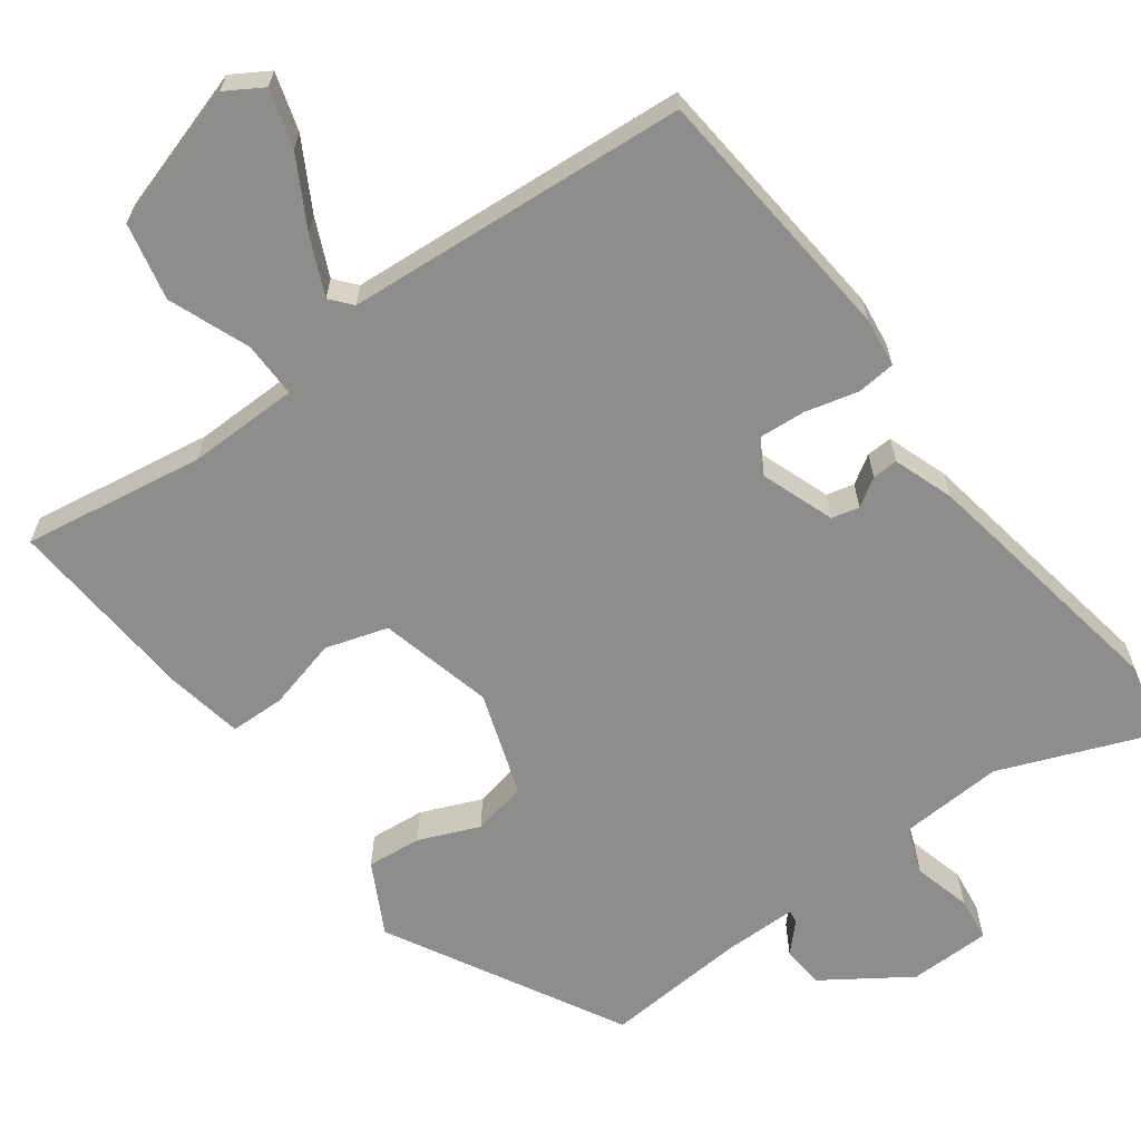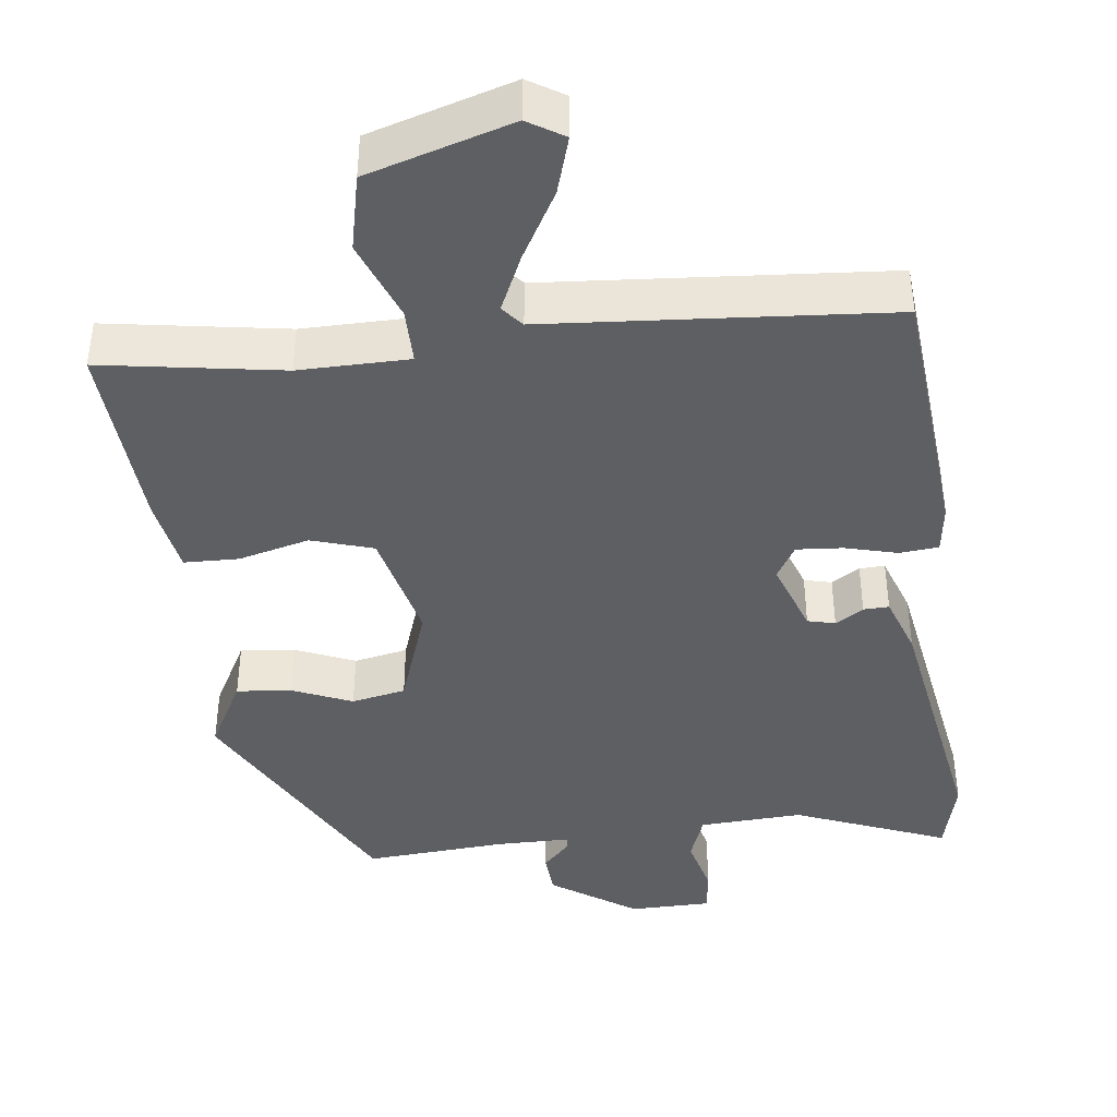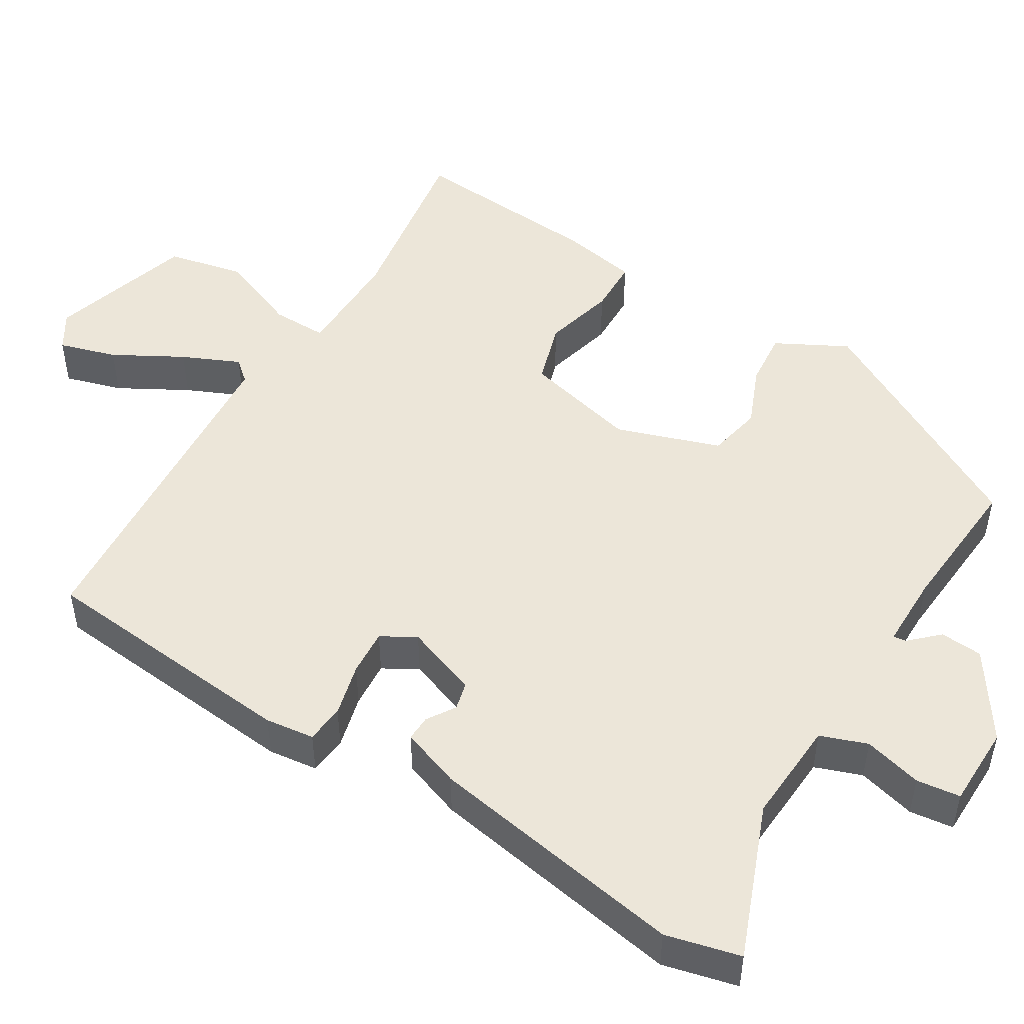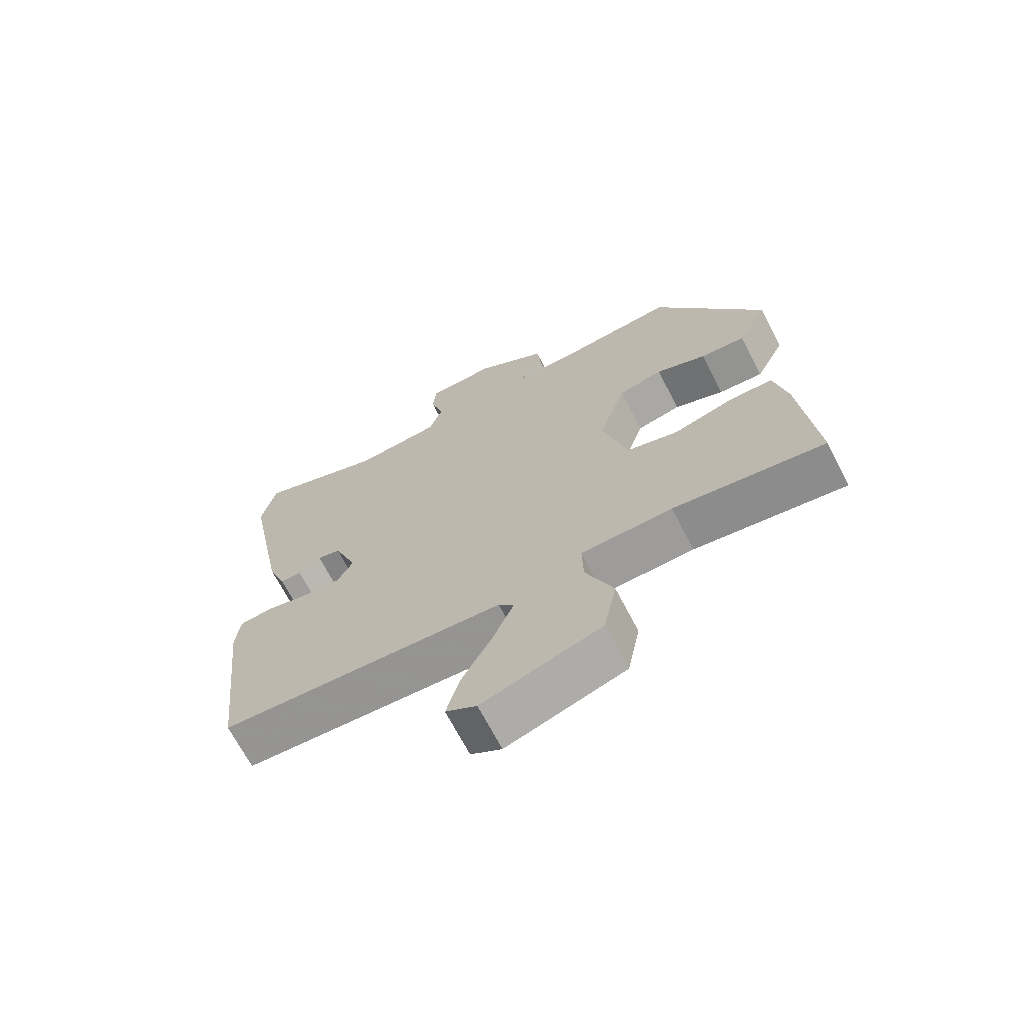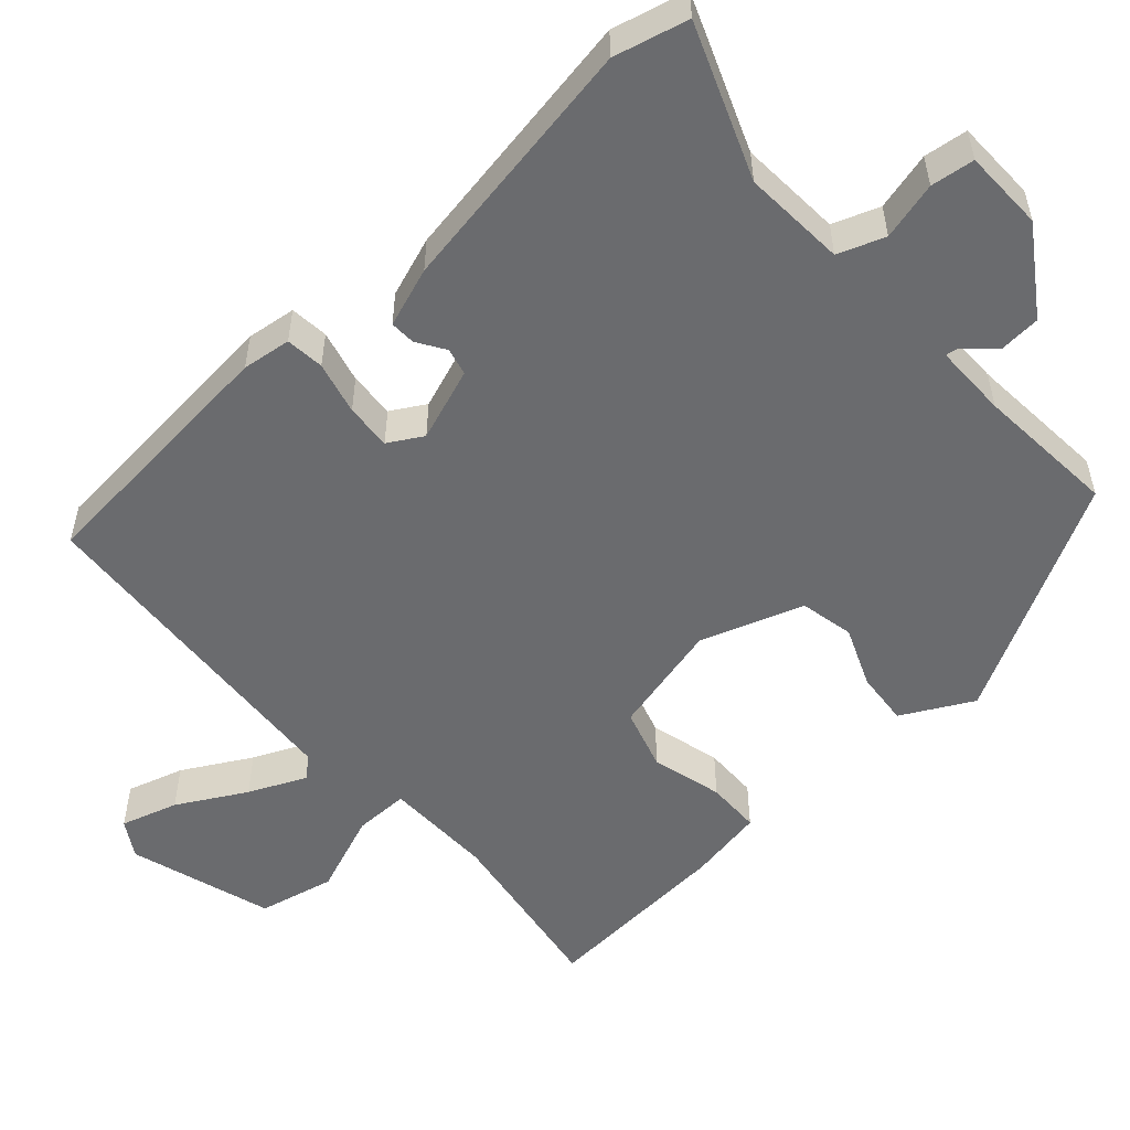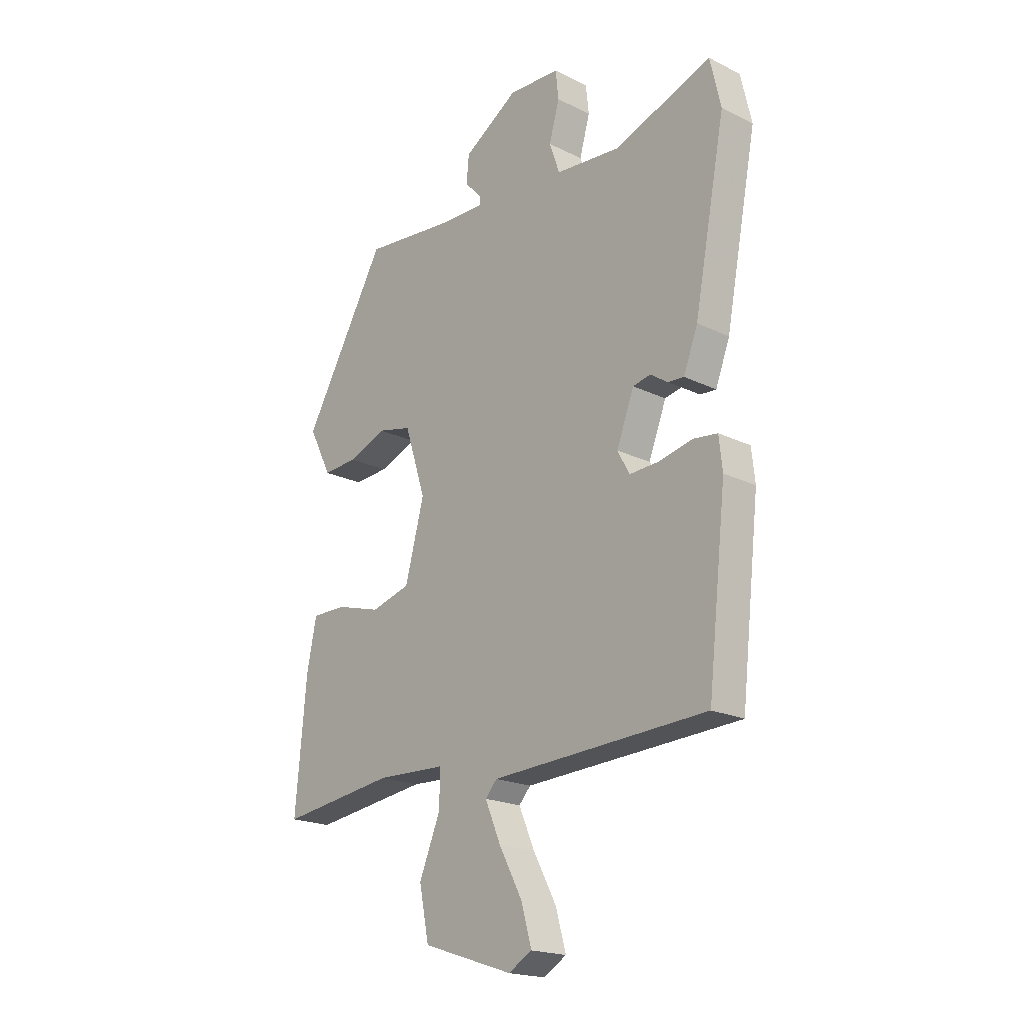
<metadata>
{"format":"obj","ext":"obj","renderer":"f3d","projection":"perspective","resolution":1024,"background":"white","views":[{"elev":-64.4,"azim":-144.8,"up":"+Y"},{"elev":-41.8,"azim":-174.5,"up":"+Y"},{"elev":49.5,"azim":-59.7,"up":"+Y"},{"elev":-69.0,"azim":27.5,"up":"+Z"},{"elev":-53.4,"azim":-49.1,"up":"+Y"},{"elev":-19.7,"azim":-132.4,"up":"+Z"}]}
</metadata>
<code>
v 0.501 0.07 -0.497
v 0.265 0.07 -0.465
v 0.122 0.07 -0.47
v 0.124 0.07 -0.542
v 0.167 0.07 -0.646
v 0.147 0.07 -0.746
v -0.039 0.07 -0.807
v -0.087 0.07 -0.779
v -0.066 0.07 -0.704
v -0.018 0.07 -0.614
v 0.014 0.07 -0.539
v -0.01 0.07 -0.512
v -0.454 0.07 -0.489
v -0.492 0.07 -0.149
v -0.485 0.07 -0.085
v -0.435 0.07 -0.079
v -0.366 0.07 -0.095
v -0.306 0.07 -0.098
v -0.281 0.07 -0.053
v -0.317 0.07 0.041
v -0.353 0.07 0.049
v -0.389 0.07 0.025
v -0.422 0.07 0.023
v -0.451 0.07 0.1
v -0.515 0.07 0.435
v -0.493 0.07 0.532
v -0.293 0.07 0.458
v -0.159 0.07 0.469
v -0.138 0.07 0.53
v -0.159 0.07 0.605
v -0.153 0.07 0.662
v -0.047 0.07 0.666
v 0.065 0.07 0.594
v 0.07 0.07 0.539
v 0.036 0.07 0.502
v 0.034 0.07 0.485
v 0.13 0.07 0.487
v 0.314 0.07 0.505
v 0.485 0.07 0.205
v 0.438 0.07 0.112
v 0.367 0.07 0.117
v 0.288 0.07 0.148
v 0.218 0.07 0.132
v 0.175 0.07 -0.003
v 0.214 0.07 -0.15
v 0.295 0.07 -0.173
v 0.387 0.07 -0.147
v 0.458 0.07 -0.147
v 0.478 0.07 -0.246
v 0.501 0 -0.497
v 0.265 0 -0.465
v 0.122 0 -0.47
v 0.124 0 -0.542
v 0.167 0 -0.646
v 0.147 0 -0.746
v -0.039 0 -0.807
v -0.087 0 -0.779
v -0.066 0 -0.704
v -0.018 0 -0.614
v 0.014 0 -0.539
v -0.01 0 -0.512
v -0.454 0 -0.489
v -0.492 0 -0.149
v -0.485 0 -0.085
v -0.435 0 -0.079
v -0.366 0 -0.095
v -0.306 0 -0.098
v -0.281 0 -0.053
v -0.317 0 0.041
v -0.353 0 0.049
v -0.389 0 0.025
v -0.422 0 0.023
v -0.451 0 0.1
v -0.515 0 0.435
v -0.493 0 0.532
v -0.293 0 0.458
v -0.159 0 0.469
v -0.138 0 0.53
v -0.159 0 0.605
v -0.153 0 0.662
v -0.047 0 0.666
v 0.065 0 0.594
v 0.07 0 0.539
v 0.036 0 0.502
v 0.034 0 0.485
v 0.13 0 0.487
v 0.314 0 0.505
v 0.485 0 0.205
v 0.438 0 0.112
v 0.367 0 0.117
v 0.288 0 0.148
v 0.218 0 0.132
v 0.175 0 -0.003
v 0.214 0 -0.15
v 0.295 0 -0.173
v 0.387 0 -0.147
v 0.458 0 -0.147
v 0.478 0 -0.246
f 46 47 48 49
f 45 46 49 1
f 39 40 41 42
f 37 38 39 42
f 36 37 42 43
f 32 33 34 35
f 32 35 36
f 29 30 31 32
f 28 29 32 36
f 24 25 26 27
f 24 27 28
f 21 22 23 24
f 20 21 24 28
f 19 20 28 36
f 14 15 16 17
f 12 13 14 17
f 11 12 17 18
f 7 8 9 10
f 7 10 11
f 4 5 6 7
f 3 4 7 11
f 45 1 2
f 44 45 2 3
f 36 43 44
f 18 19 36 44
f 3 11 18 44
f 98 97 96 95
f 50 98 95 94
f 91 90 89 88
f 91 88 87 86
f 92 91 86 85
f 84 83 82 81
f 85 84 81
f 81 80 79 78
f 85 81 78 77
f 76 75 74 73
f 77 76 73
f 73 72 71 70
f 77 73 70 69
f 85 77 69 68
f 66 65 64 63
f 66 63 62 61
f 67 66 61 60
f 59 58 57 56
f 60 59 56
f 56 55 54 53
f 60 56 53 52
f 51 50 94
f 52 51 94 93
f 93 92 85
f 93 85 68 67
f 93 67 60 52
f 1 50 51 2
f 2 51 52 3
f 3 52 53 4
f 4 53 54 5
f 5 54 55 6
f 6 55 56 7
f 7 56 57 8
f 8 57 58 9
f 9 58 59 10
f 10 59 60 11
f 11 60 61 12
f 12 61 62 13
f 13 62 63 14
f 14 63 64 15
f 15 64 65 16
f 16 65 66 17
f 17 66 67 18
f 18 67 68 19
f 19 68 69 20
f 20 69 70 21
f 21 70 71 22
f 22 71 72 23
f 23 72 73 24
f 24 73 74 25
f 25 74 75 26
f 26 75 76 27
f 27 76 77 28
f 28 77 78 29
f 29 78 79 30
f 30 79 80 31
f 31 80 81 32
f 32 81 82 33
f 33 82 83 34
f 34 83 84 35
f 35 84 85 36
f 36 85 86 37
f 37 86 87 38
f 38 87 88 39
f 39 88 89 40
f 40 89 90 41
f 41 90 91 42
f 42 91 92 43
f 43 92 93 44
f 44 93 94 45
f 45 94 95 46
f 46 95 96 47
f 47 96 97 48
f 48 97 98 49
f 49 98 50 1

</code>
